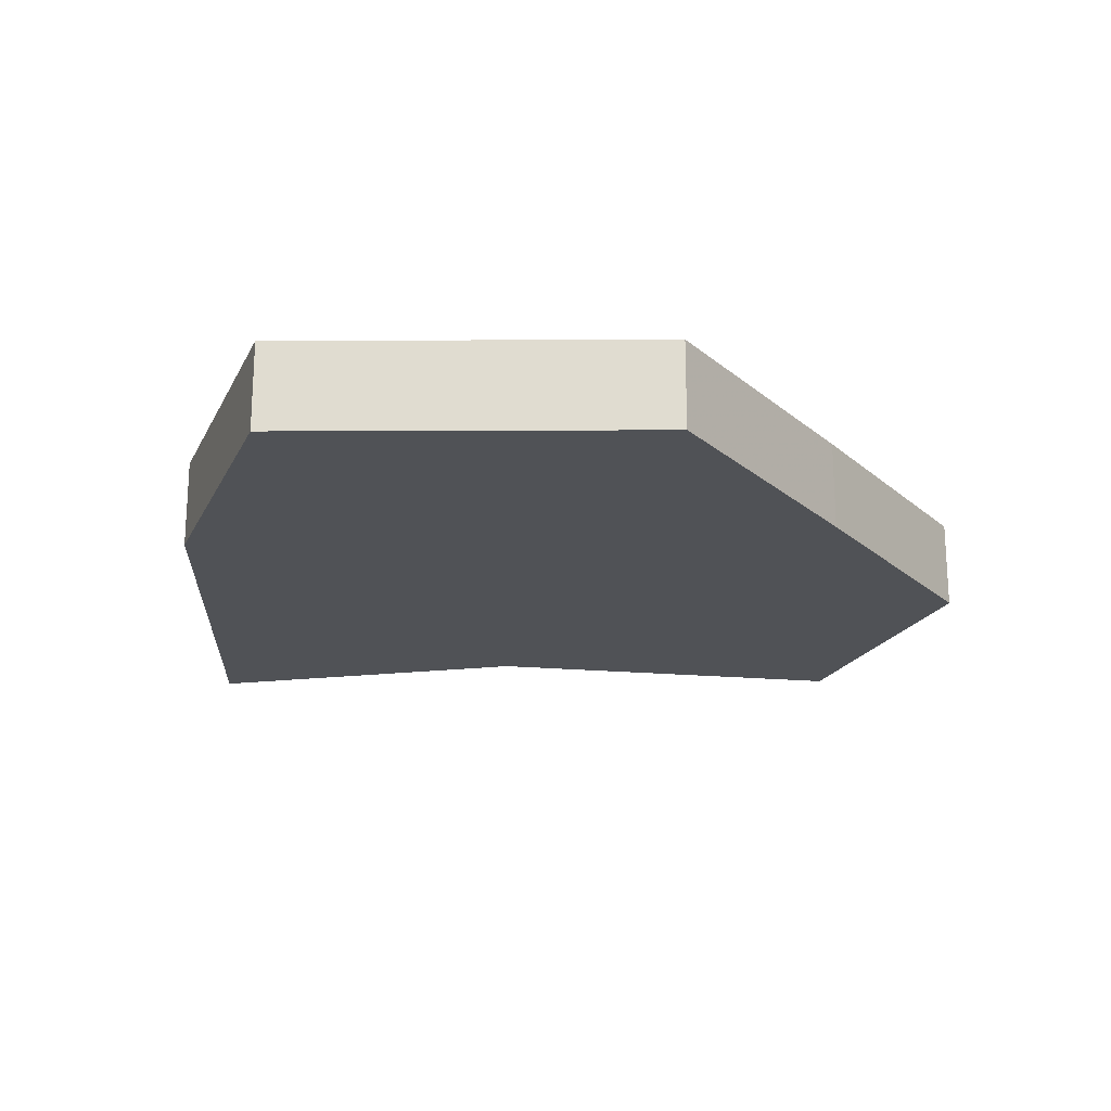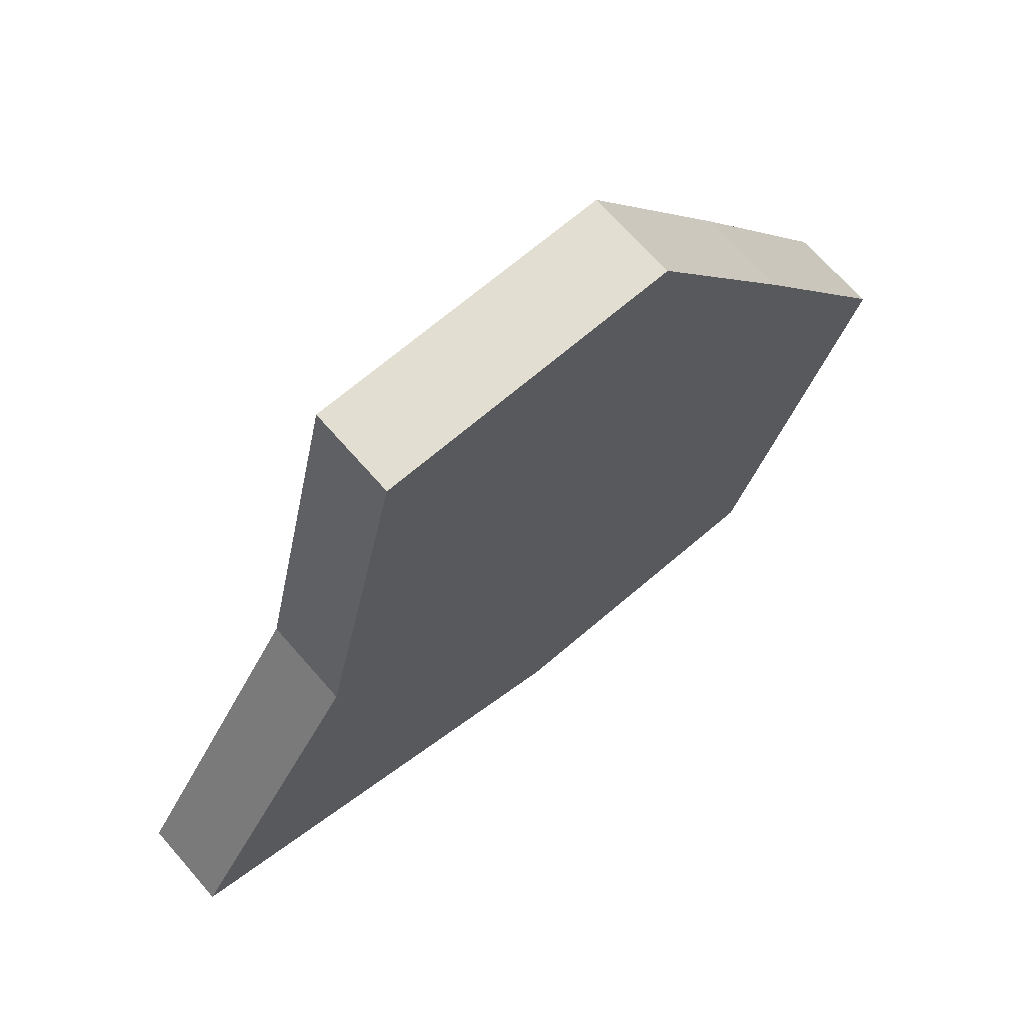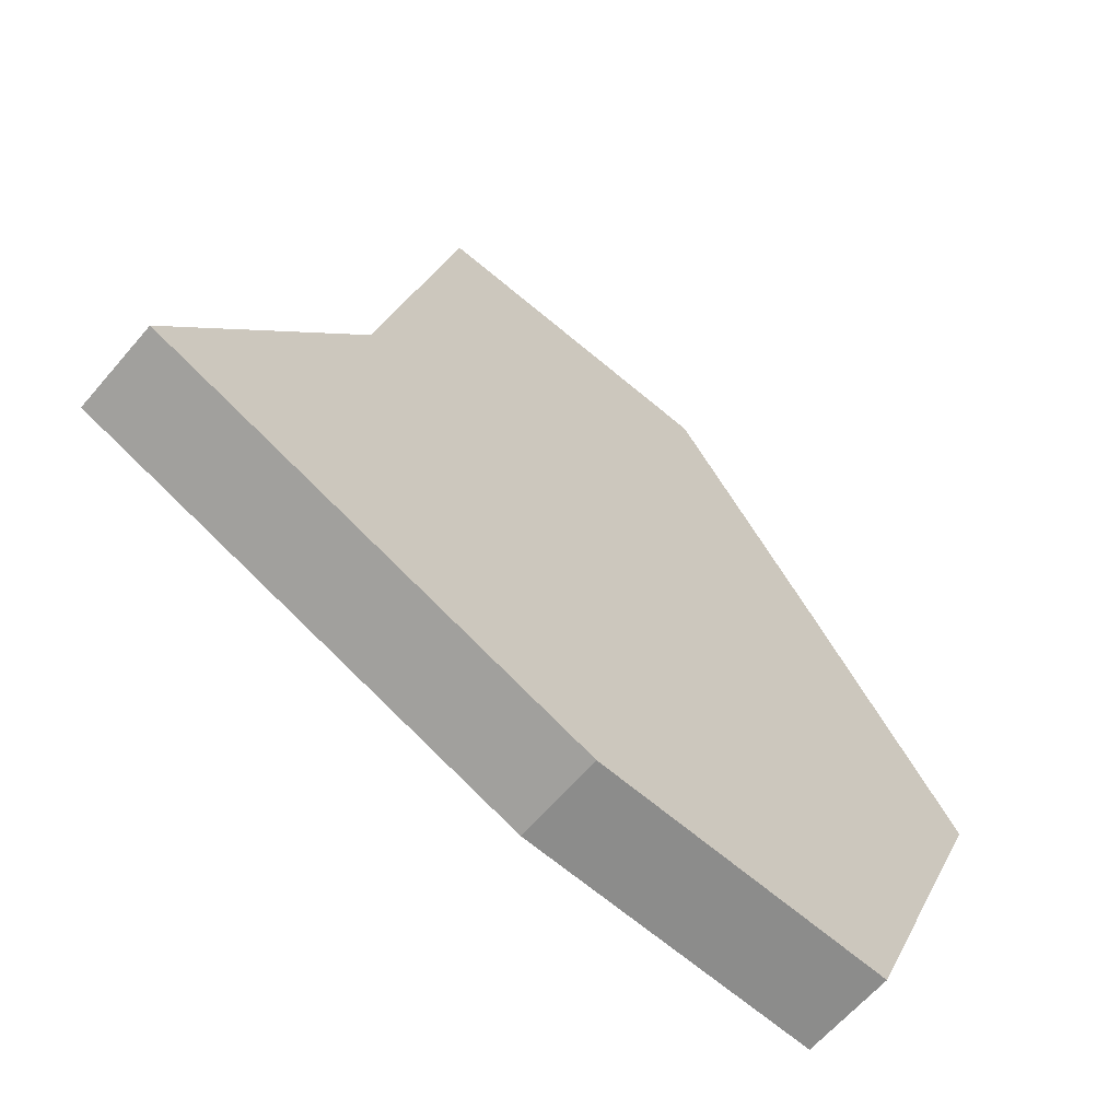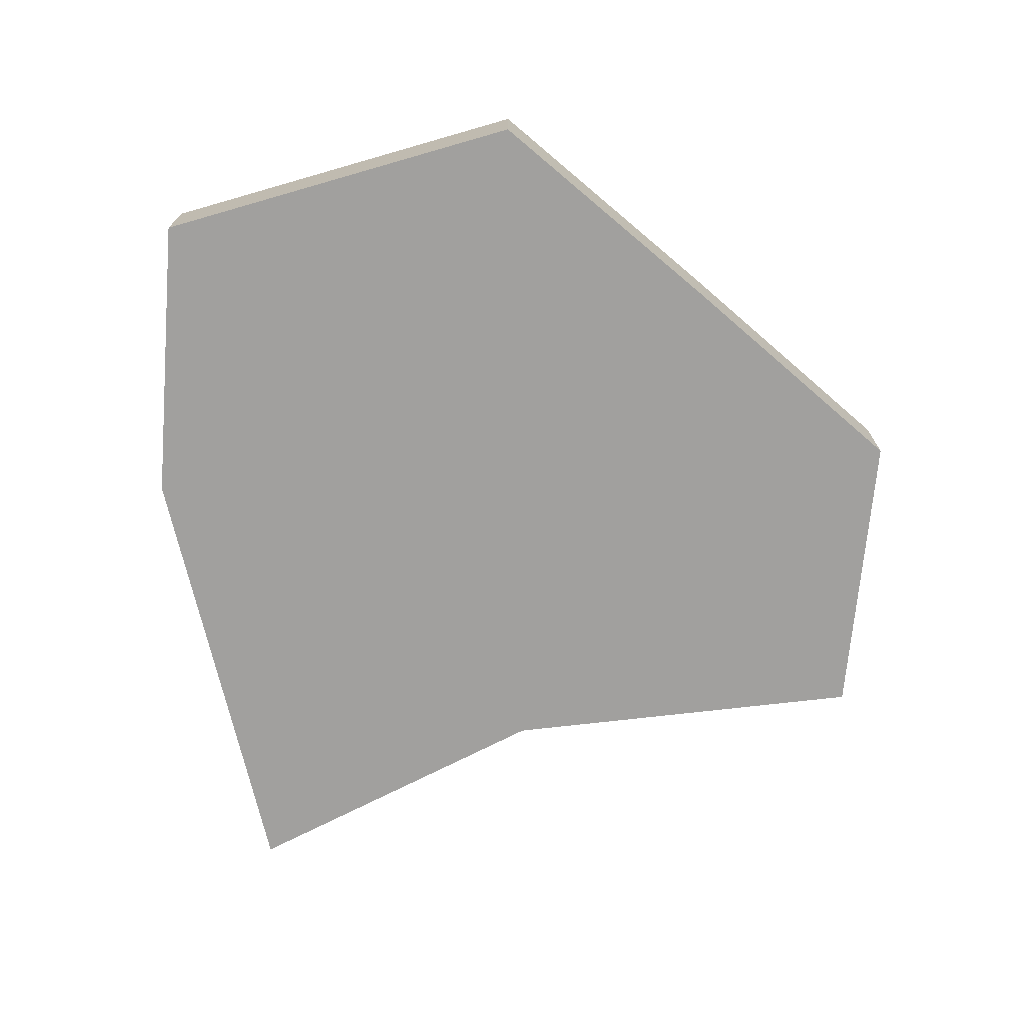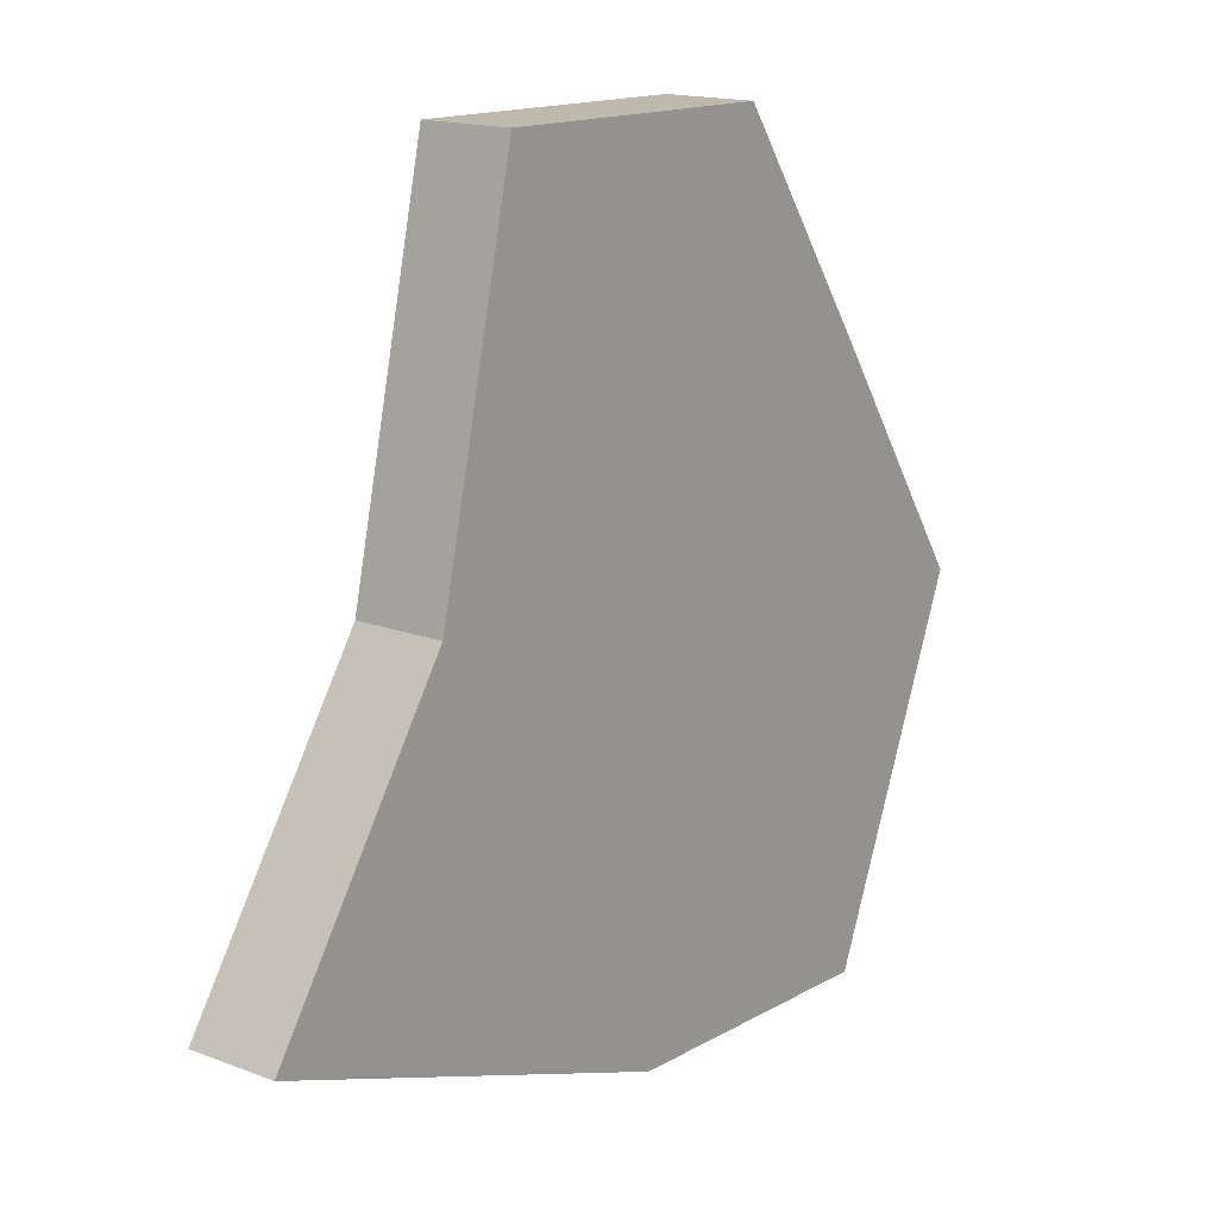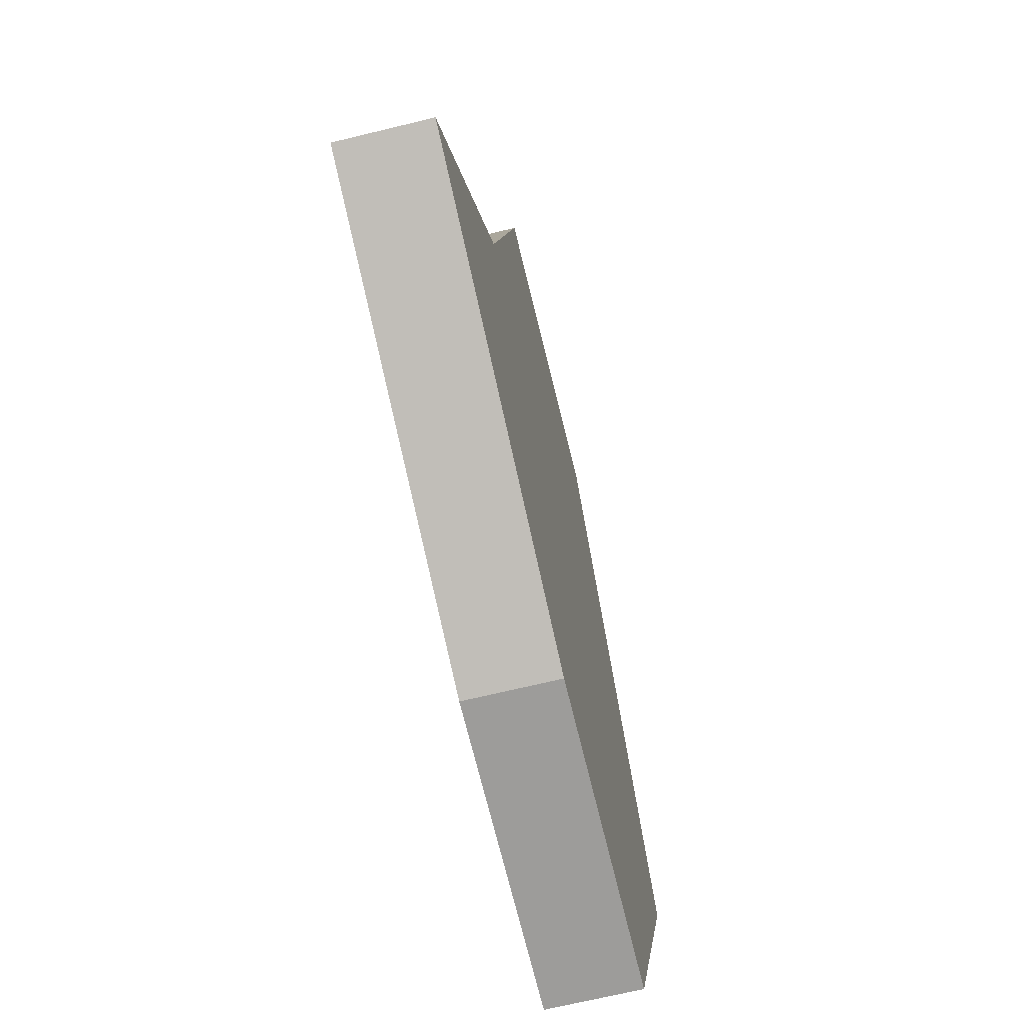
<metadata>
{"format":"obj","ext":"obj","renderer":"f3d","projection":"perspective","resolution":1024,"background":"white","views":[{"elev":-20.6,"azim":-111.9,"up":"+Y"},{"elev":68.3,"azim":138.9,"up":"+Z"},{"elev":-63.1,"azim":139.5,"up":"+Z"},{"elev":-71.8,"azim":-96.3,"up":"+Y"},{"elev":16.0,"azim":128.2,"up":"+Z"},{"elev":-68.4,"azim":103.7,"up":"+Z"}]}
</metadata>
<code>
v -0.09098 -0.1741 0.07977
v -0.02946 -0.1741 0.169
v 0.09195 -0.1741 0.171
v -0.1544 -0.1741 -0.01466
v 0 -0.1741 0
v 0.1258 -0.1741 0.02307
v -0.09574 -0.1741 -0.1575
v 0.02423 -0.1741 -0.1537
v 0.2016 -0.1741 -0.09117
v -0.09098 -0.2096 0.07977
v -0.02946 -0.2096 0.169
v 0.09195 -0.2096 0.171
v -0.1544 -0.2096 -0.01466
v 0 -0.2096 0
v 0.1258 -0.2096 0.02307
v -0.09574 -0.2096 -0.1575
v 0.02423 -0.2096 -0.1537
v 0.2016 -0.2096 -0.09117
g Group36567
f 1 2 5 4
f 2 3 6 5
f 4 5 8 7
f 5 6 9 8
f 17 18 15 14
f 16 17 14 13
f 14 15 12 11
f 13 14 11 10
f 13 10 1 4
f 16 13 4 7
f 17 16 7 8
f 18 17 8 9
f 10 11 2 1
f 11 12 3 2
f 12 15 6 3
f 15 18 9 6

</code>
